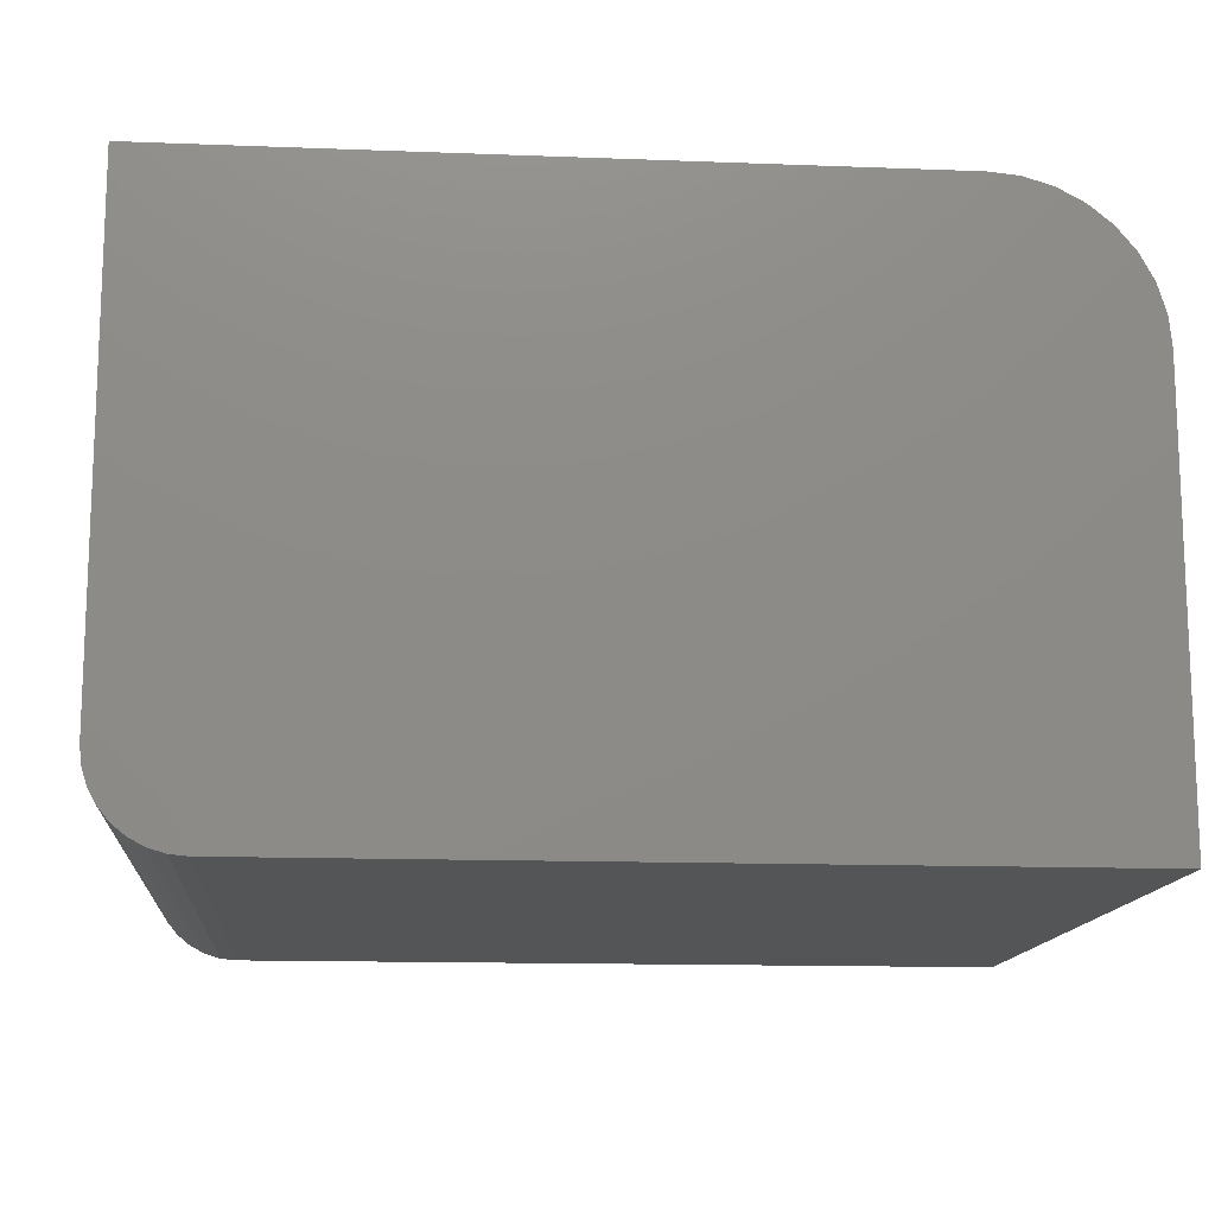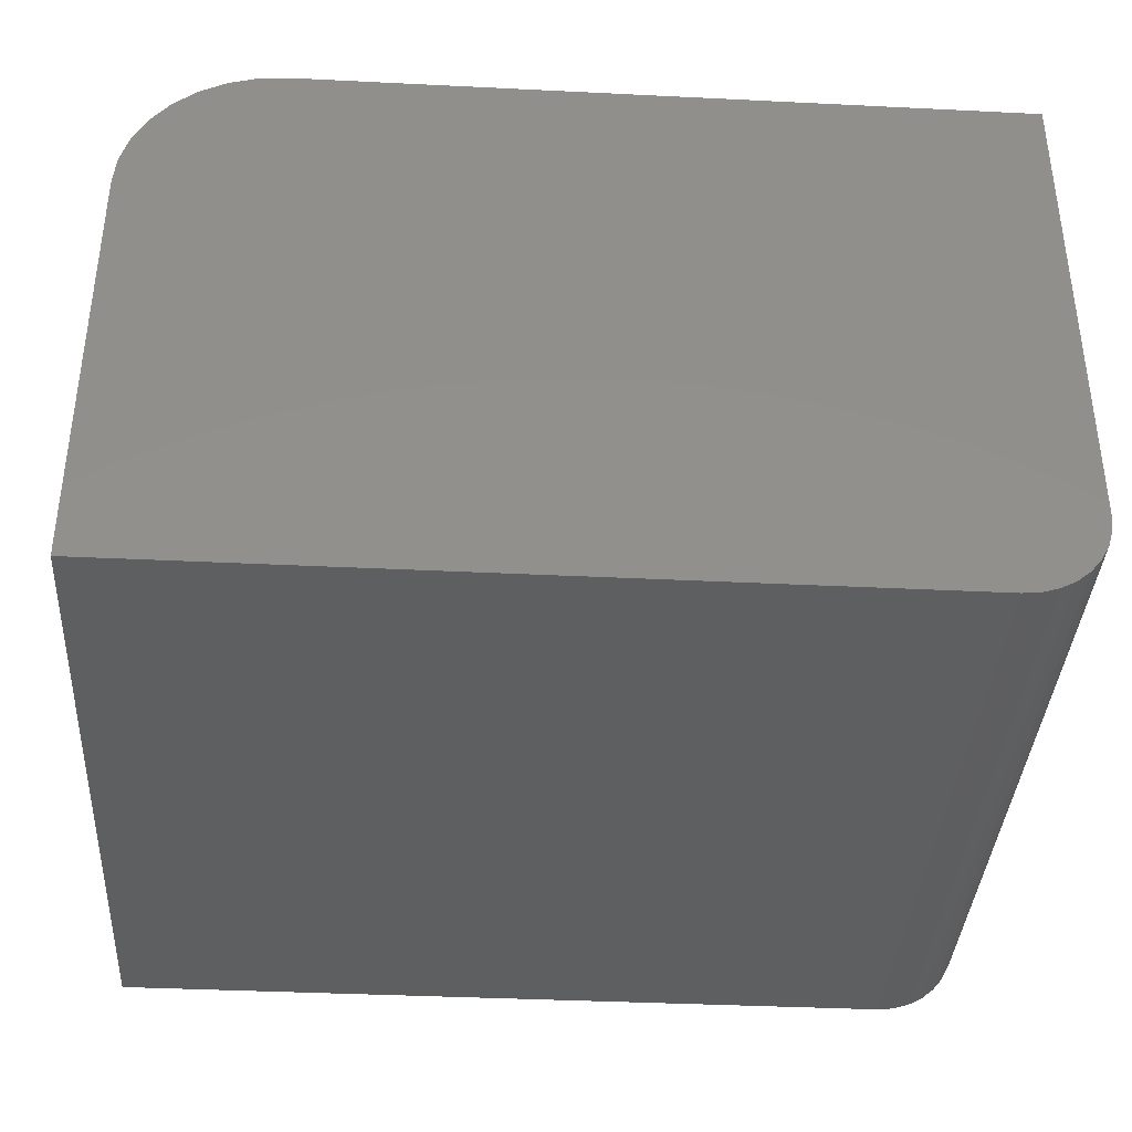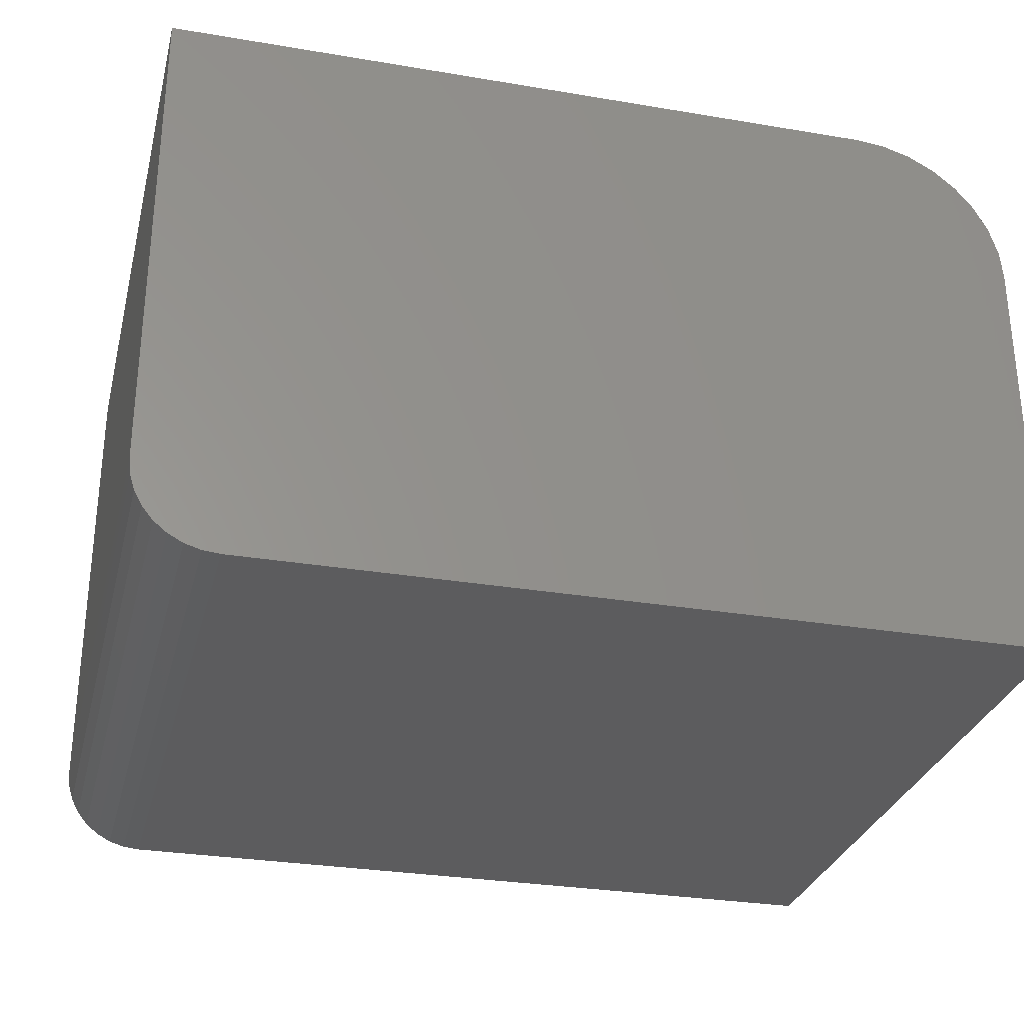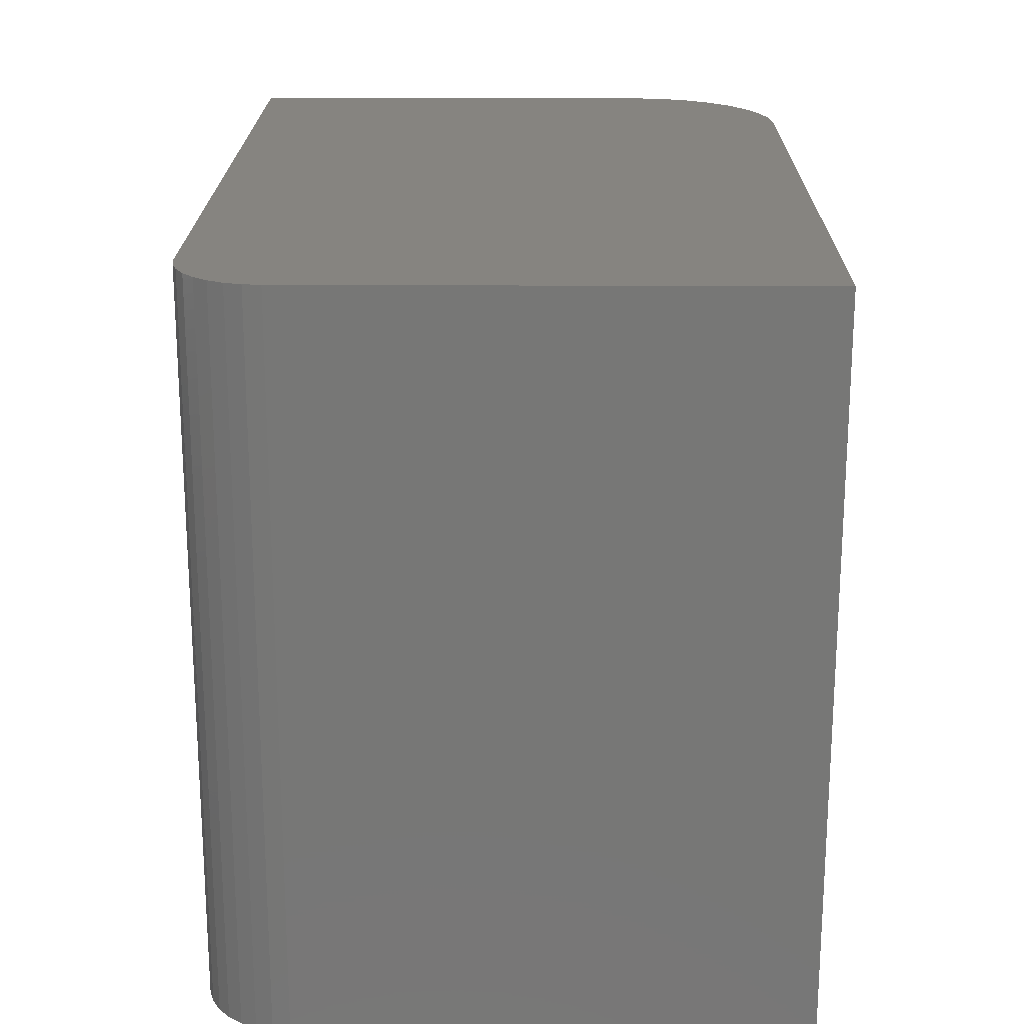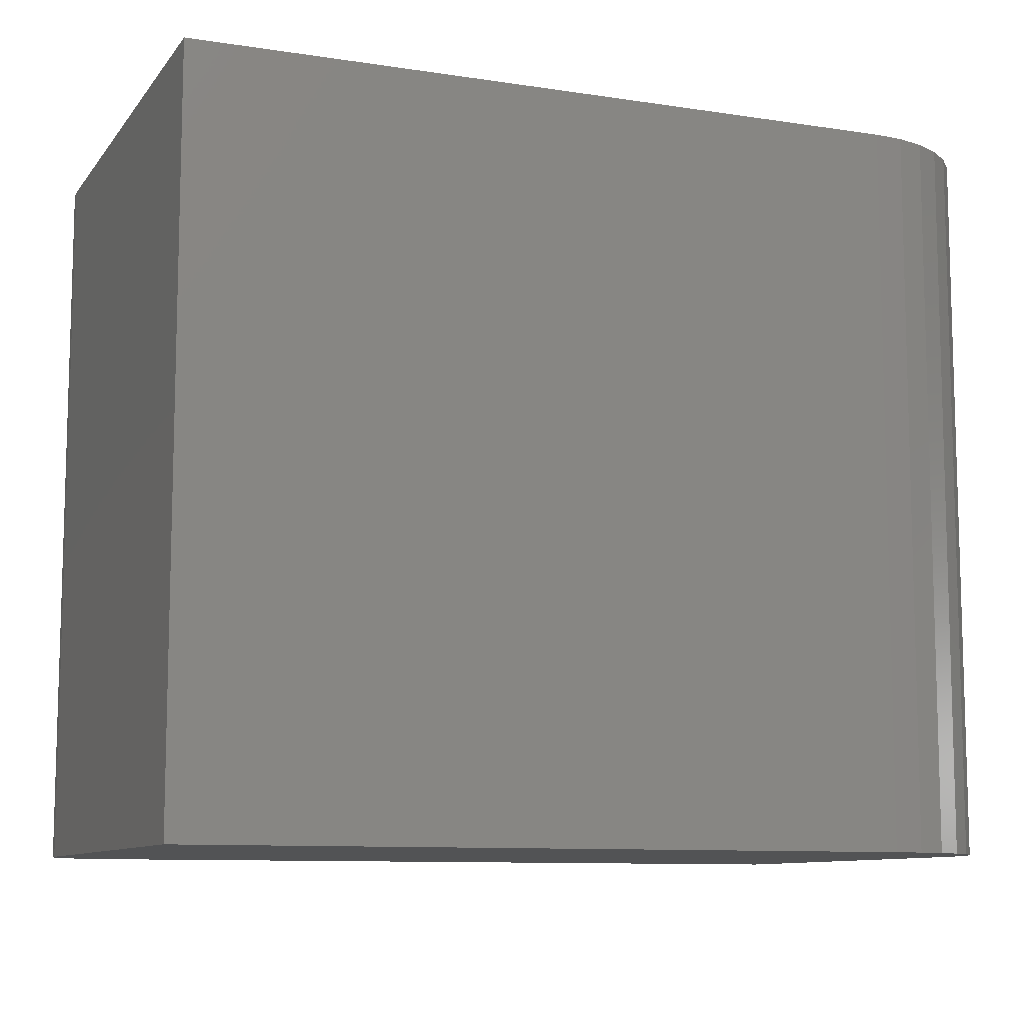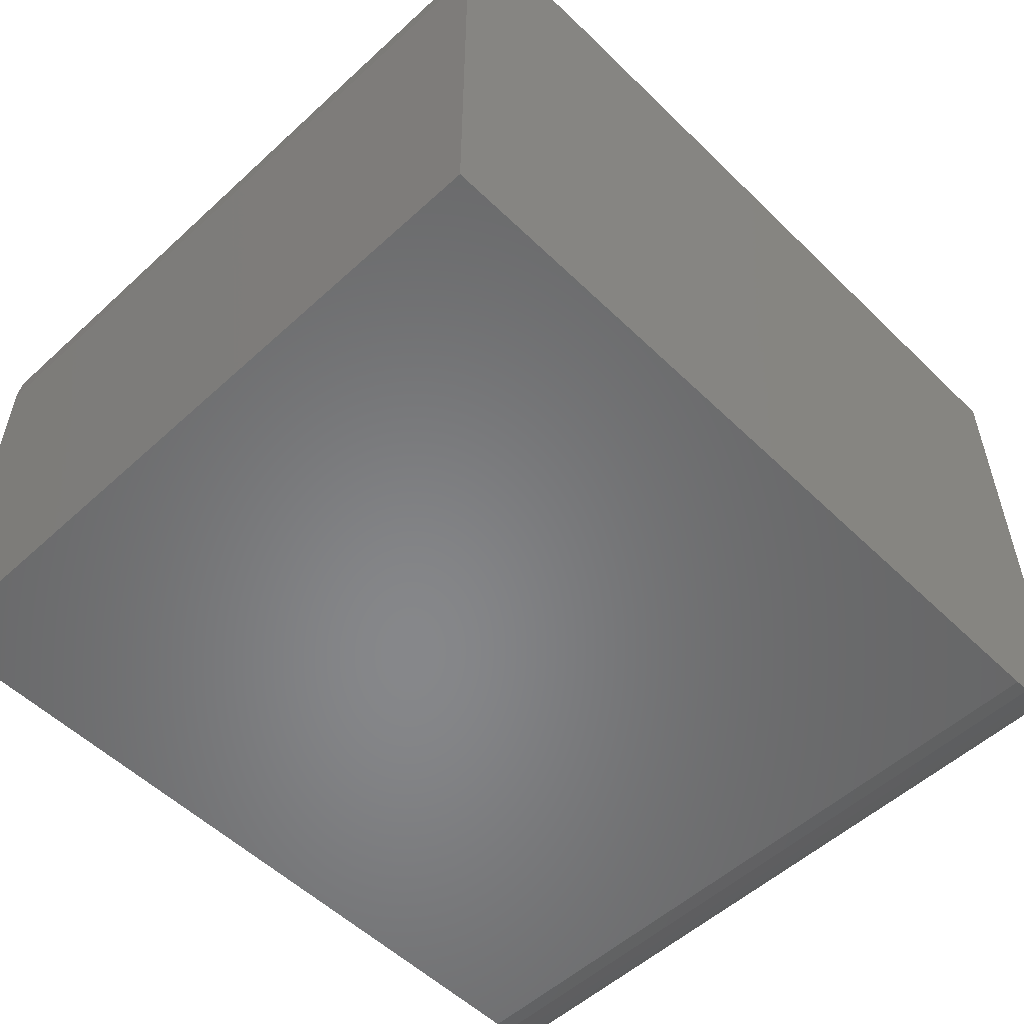
<metadata>
{"format":"stl","ext":"stl","renderer":"f3d","projection":"perspective","resolution":1024,"background":"white","views":[{"elev":-13.8,"azim":175.1,"up":"+Y"},{"elev":-37.7,"azim":-3.6,"up":"+Y"},{"elev":-29.7,"azim":166.1,"up":"+Y"},{"elev":20.3,"azim":90.6,"up":"+Z"},{"elev":-9.8,"azim":158.3,"up":"+Z"},{"elev":-54.0,"azim":-45.8,"up":"+Y"}]}
</metadata>
<code>
# stl→obj: 40 verts, 76 faces
v -0.75 -0.4219 0.5262
v -0.1797 -0.4219 0.5262
v -0.1172 7.026e-17 0.5262
v -0.6406 1.214e-17 0.5262
v -0.662 -0.002102 0.5262
v -0.6825 -0.008326 0.5262
v -0.7014 -0.01843 0.5262
v -0.718 -0.03204 0.5262
v -0.7316 -0.04861 0.5262
v -0.7417 -0.06752 0.5262
v -0.7479 -0.08804 0.5262
v -0.75 -0.1094 0.5262
v -0.1675 -0.4207 0.5262
v -0.1558 -0.4171 0.5262
v -0.145 -0.4113 0.5262
v -0.1355 -0.4036 0.5262
v -0.1277 -0.3941 0.5262
v -0.1219 -0.3833 0.5262
v -0.1184 -0.3716 0.5262
v -0.1172 -0.3594 0.5262
v -0.75 -0.1094 0
v -0.7479 -0.08804 -1.287e-19
v -0.75 -0.4219 0
v -0.1172 7.026e-17 -3.875e-17
v -0.1172 -0.3594 -3.875e-17
v -0.1184 -0.3716 -3.868e-17
v -0.1219 -0.3833 -3.846e-17
v -0.1277 -0.3941 -3.81e-17
v -0.1355 -0.4036 -3.763e-17
v -0.145 -0.4113 -3.705e-17
v -0.1558 -0.4171 -3.639e-17
v -0.1675 -0.4207 -3.567e-17
v -0.1797 -0.4219 -3.492e-17
v -0.6406 1.214e-17 -6.697e-18
v -0.7417 -0.06752 -5.098e-19
v -0.7316 -0.04861 -1.129e-18
v -0.718 -0.03204 -1.962e-18
v -0.7014 -0.01843 -2.976e-18
v -0.6825 -0.008326 -4.134e-18
v -0.662 -0.002102 -5.391e-18
f 1 2 3
f 1 3 4
f 1 4 5
f 1 5 6
f 1 6 7
f 1 7 8
f 1 8 9
f 1 9 10
f 1 10 11
f 1 11 12
f 2 13 14
f 2 14 15
f 2 15 16
f 2 16 17
f 2 17 18
f 2 18 19
f 2 19 20
f 2 20 3
f 21 22 23
f 24 25 26
f 24 26 27
f 24 27 28
f 24 28 29
f 24 29 30
f 24 30 31
f 24 31 32
f 24 32 33
f 24 33 23
f 24 23 34
f 34 23 22
f 34 22 35
f 34 35 36
f 34 36 37
f 34 37 38
f 34 38 39
f 34 39 40
f 34 4 24
f 24 4 3
f 1 12 23
f 23 12 21
f 4 34 5
f 5 34 40
f 5 40 6
f 6 40 39
f 6 39 7
f 7 39 38
f 7 38 8
f 8 38 37
f 8 37 9
f 9 37 36
f 9 36 10
f 10 36 35
f 10 35 11
f 11 35 22
f 11 22 12
f 12 22 21
f 23 33 1
f 1 33 2
f 25 24 20
f 20 24 3
f 25 20 26
f 26 20 19
f 26 19 27
f 27 19 18
f 27 18 28
f 28 18 17
f 28 17 29
f 29 17 16
f 29 16 30
f 30 16 15
f 30 15 31
f 31 15 14
f 31 14 32
f 32 14 13
f 32 13 33
f 33 13 2

</code>
